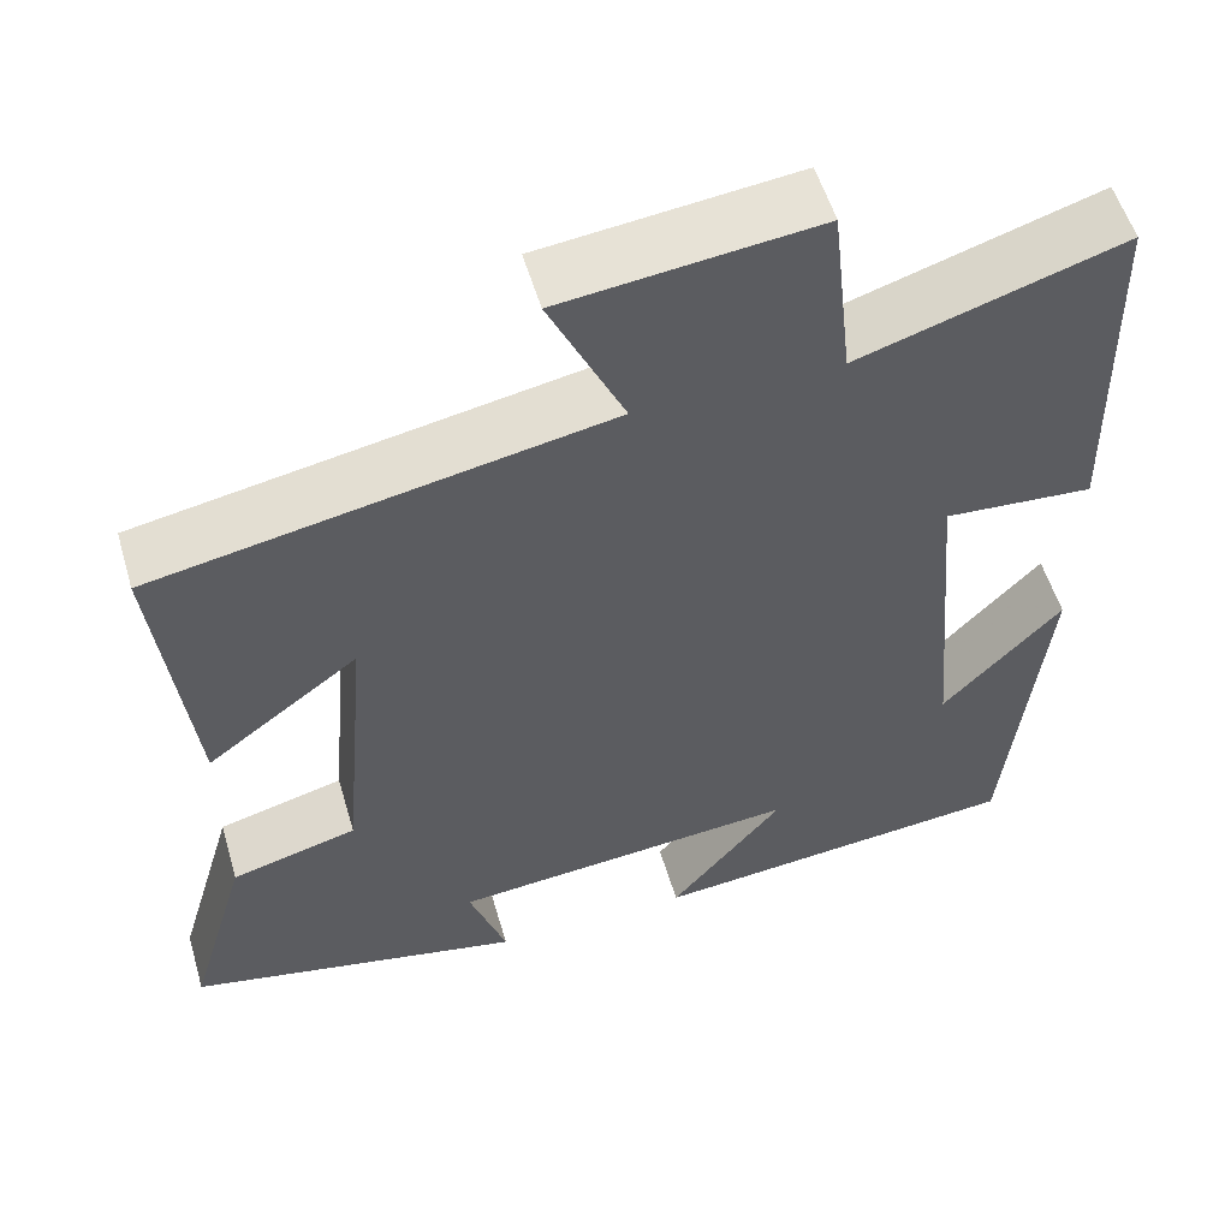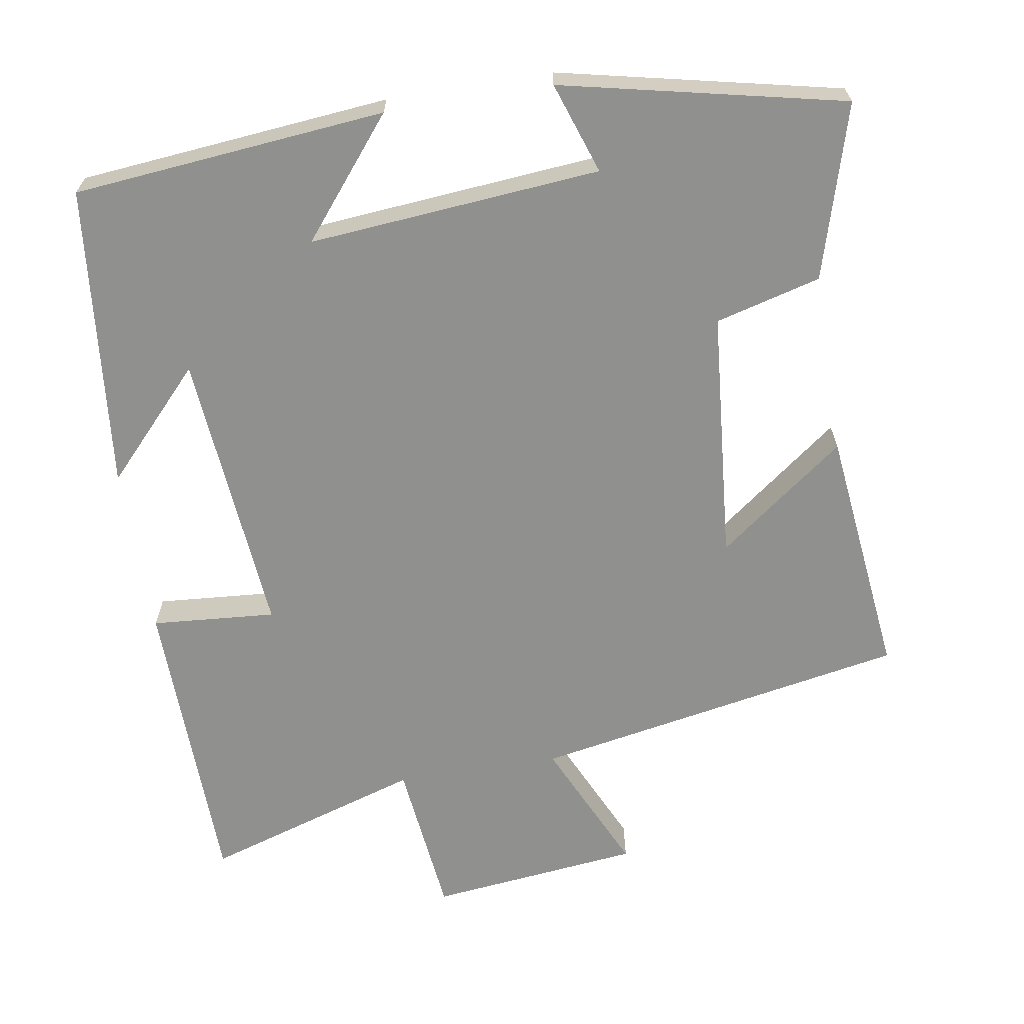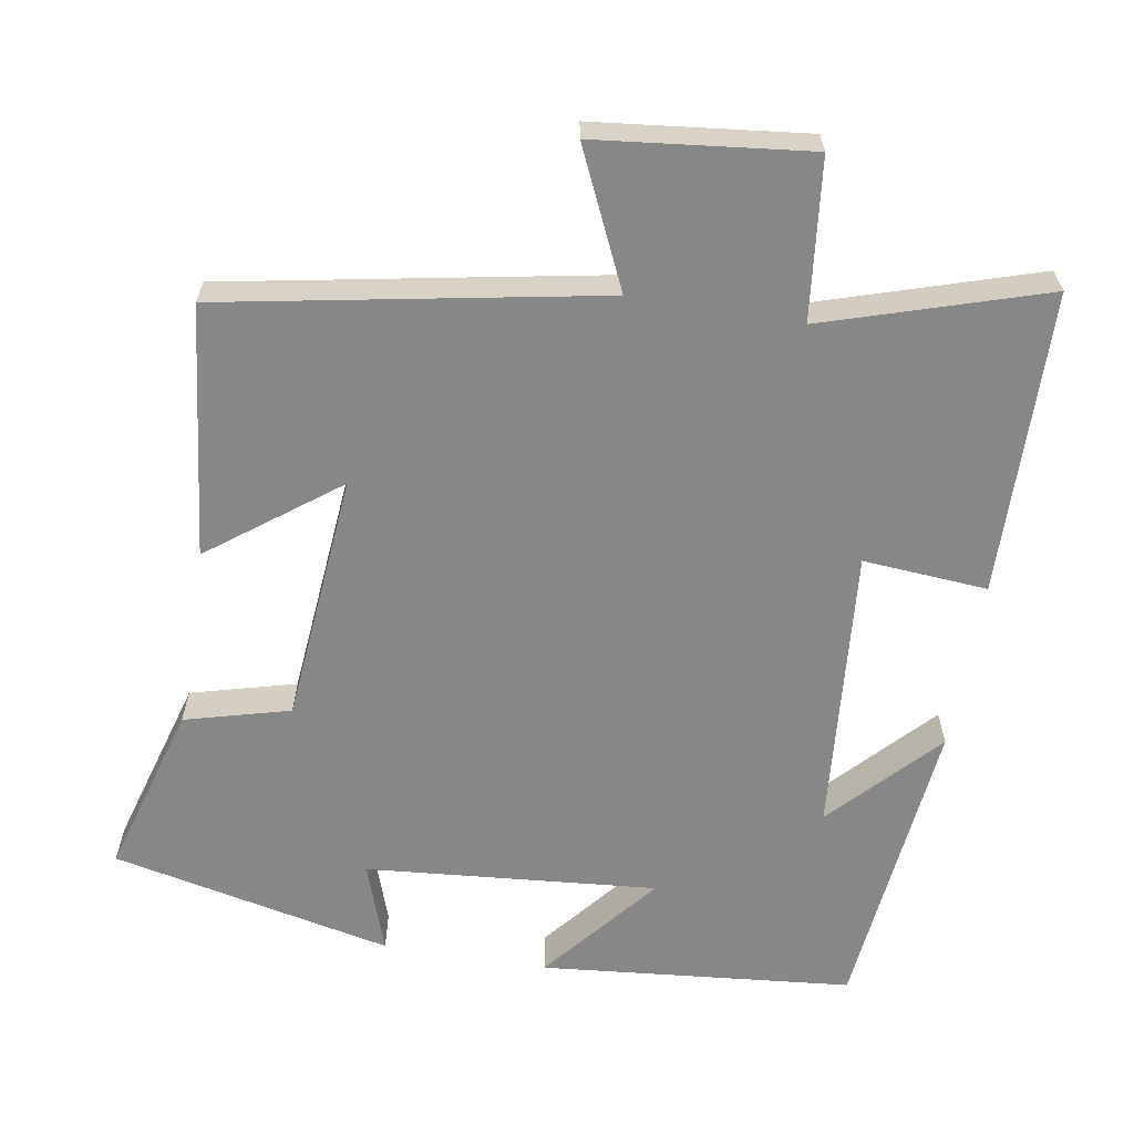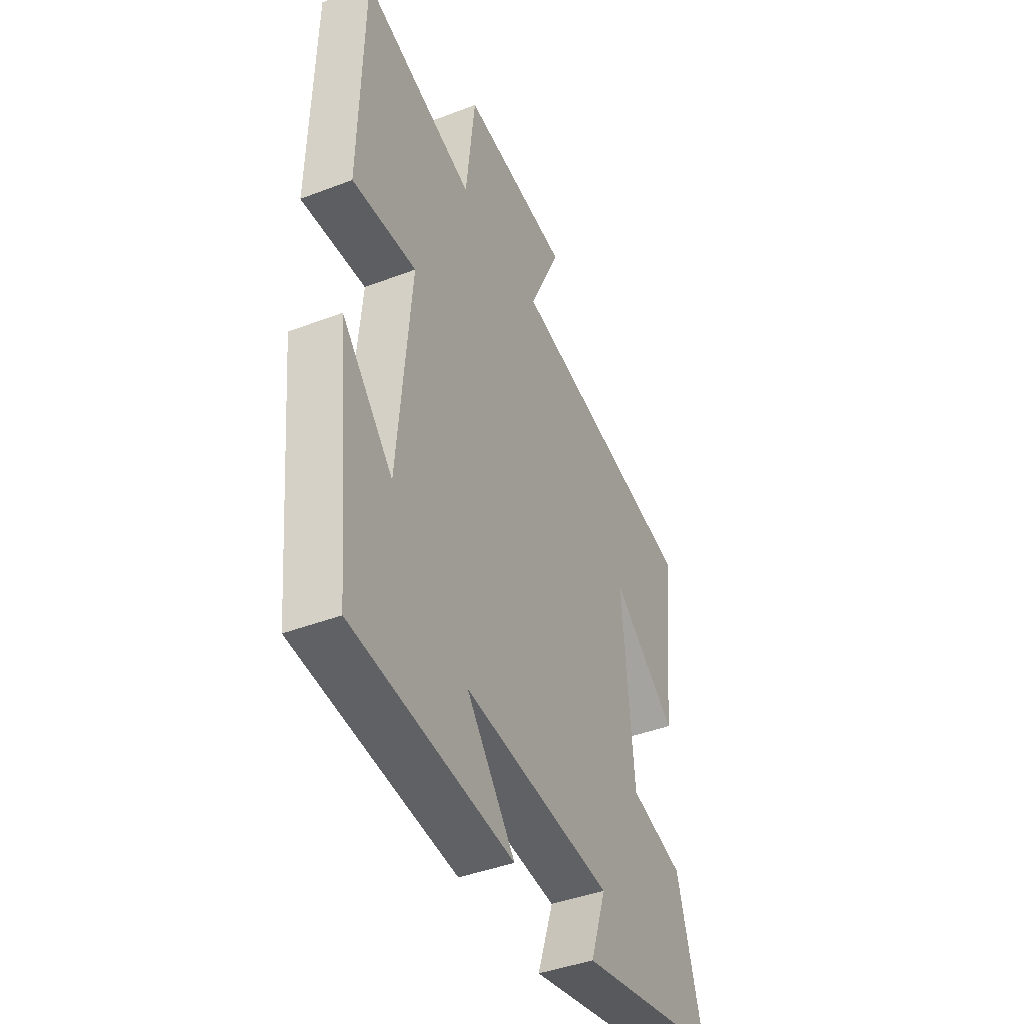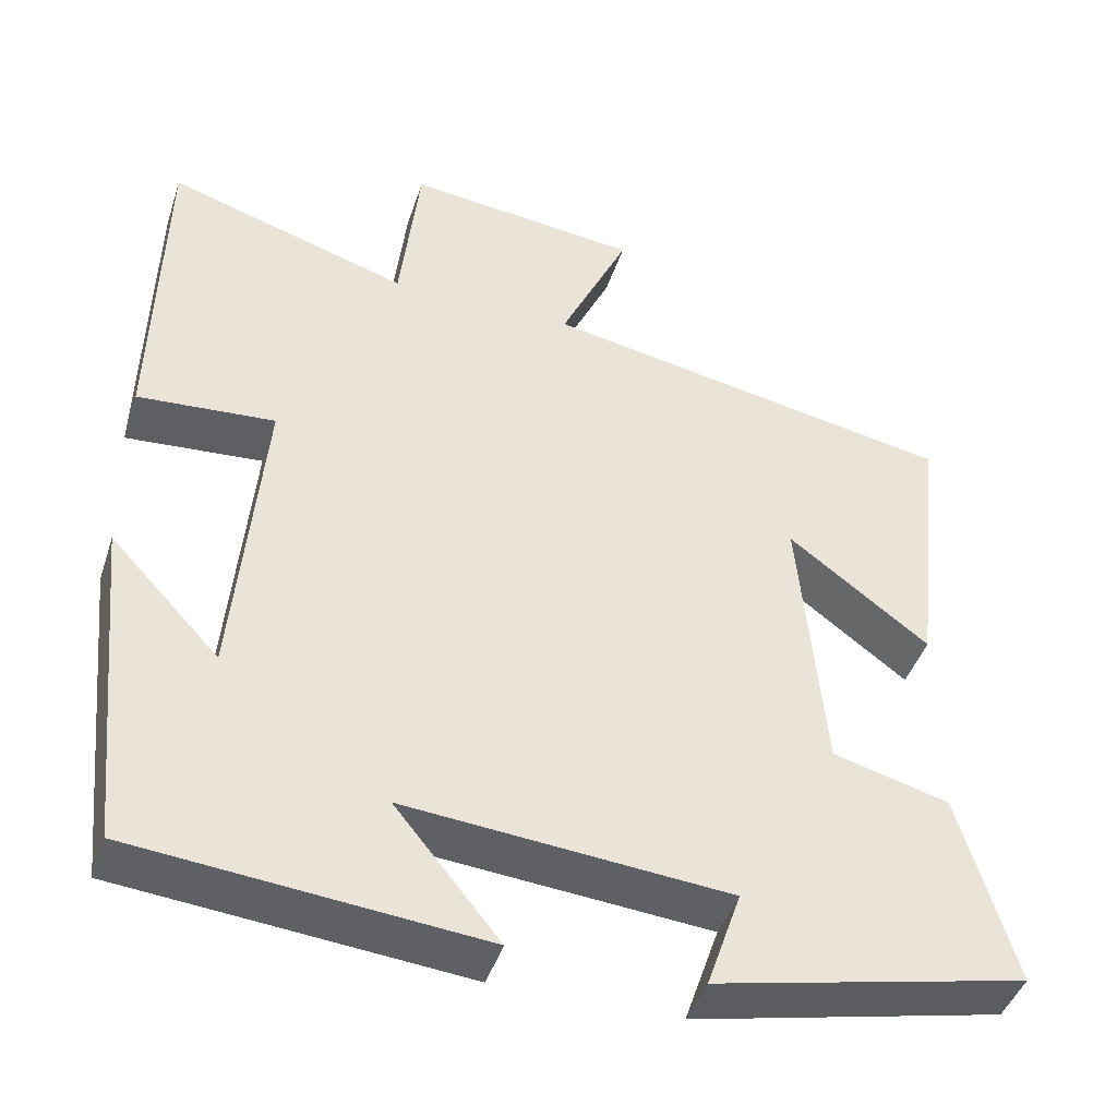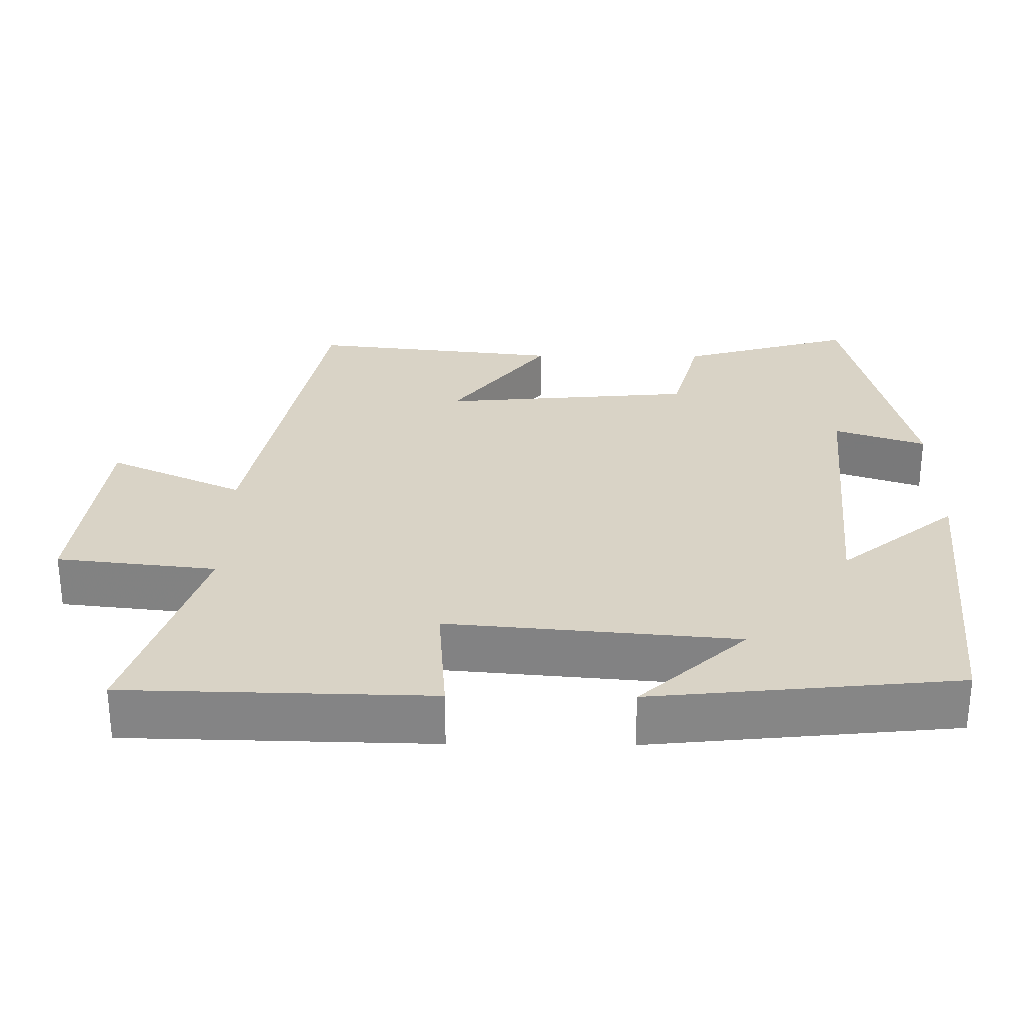
<metadata>
{"format":"obj","ext":"obj","renderer":"f3d","projection":"perspective","resolution":1024,"background":"white","views":[{"elev":55.1,"azim":-16.4,"up":"+Z"},{"elev":-65.5,"azim":-170.7,"up":"+Y"},{"elev":-62.6,"azim":-9.5,"up":"+Y"},{"elev":-42.6,"azim":114.5,"up":"+Z"},{"elev":-43.9,"azim":162.2,"up":"+Z"},{"elev":28.3,"azim":90.6,"up":"+Y"}]}
</metadata>
<code>
v -0.538 0.07 0.406
v -0.031 0.07 0.5
v -0.115 0.07 0.683
v 0.171 0.07 0.715
v 0.195 0.07 0.5
v 0.491 0.07 0.593
v 0.5 0.07 0.183
v 0.332 0.07 0.196
v 0.366 0.07 -0.192
v 0.5 0.07 -0.049
v 0.458 0.07 -0.46
v 0.036 0.07 -0.5
v 0.164 0.07 -0.343
v -0.23 0.07 -0.377
v -0.188 0.07 -0.5
v -0.568 0.07 -0.416
v -0.5 0.07 -0.182
v -0.358 0.07 -0.144
v -0.328 0.07 0.196
v -0.5 0.07 0.066
v -0.538 0 0.406
v -0.031 0 0.5
v -0.115 0 0.683
v 0.171 0 0.715
v 0.195 0 0.5
v 0.491 0 0.593
v 0.5 0 0.183
v 0.332 0 0.196
v 0.366 0 -0.192
v 0.5 0 -0.049
v 0.458 0 -0.46
v 0.036 0 -0.5
v 0.164 0 -0.343
v -0.23 0 -0.377
v -0.188 0 -0.5
v -0.568 0 -0.416
v -0.5 0 -0.182
v -0.358 0 -0.144
v -0.328 0 0.196
v -0.5 0 0.066
f 19 20 1 2
f 18 19 2
f 16 17 18
f 15 16 18
f 14 15 18
f 13 14 18 2
f 11 12 13
f 11 13 2
f 9 10 11
f 9 11 2 3
f 8 9 3
f 5 6 7 8
f 5 8 3
f 3 4 5
f 22 21 40 39
f 22 39 38
f 38 37 36
f 38 36 35
f 38 35 34
f 22 38 34 33
f 33 32 31
f 22 33 31
f 31 30 29
f 23 22 31 29
f 23 29 28
f 28 27 26 25
f 23 28 25
f 25 24 23
f 1 21 22 2
f 2 22 23 3
f 3 23 24 4
f 4 24 25 5
f 5 25 26 6
f 6 26 27 7
f 7 27 28 8
f 8 28 29 9
f 9 29 30 10
f 10 30 31 11
f 11 31 32 12
f 12 32 33 13
f 13 33 34 14
f 14 34 35 15
f 15 35 36 16
f 16 36 37 17
f 17 37 38 18
f 18 38 39 19
f 19 39 40 20
f 20 40 21 1

</code>
